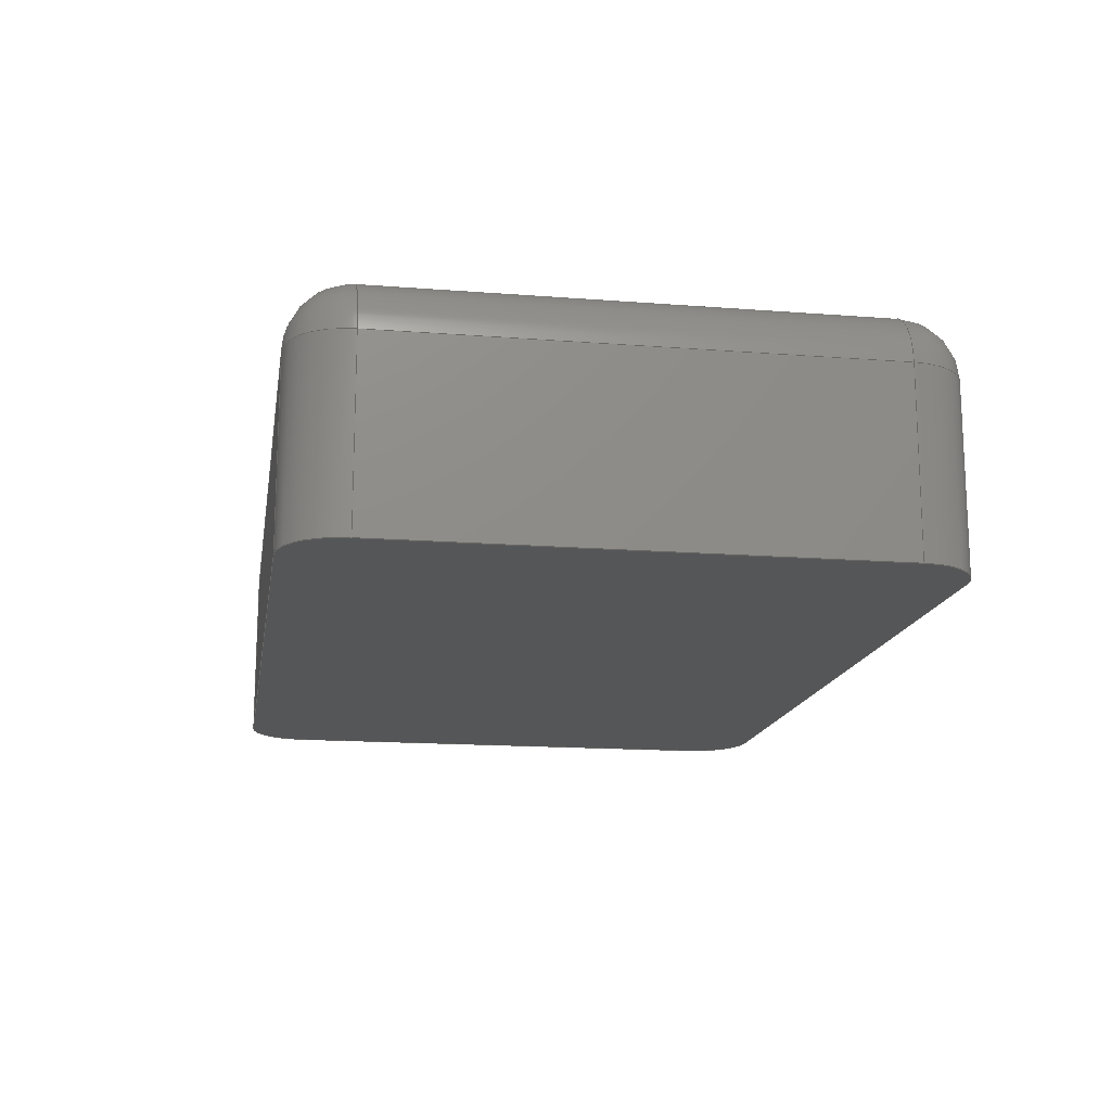
<metadata>
{"format":"step","ext":"step","renderer":"f3d","projection":"perspective","resolution":1024,"background":"white","views":[{"elev":-15.6,"azim":80.7,"up":"+Z"}]}
</metadata>
<code>
ISO-10303-21;
DATA;
#1 = APPLICATION_PROTOCOL_DEFINITION('international standard',
  'automotive_design',2000,#2);
#2 = APPLICATION_CONTEXT(
  'core data for automotive mechanical design processes');
#3 = SHAPE_DEFINITION_REPRESENTATION(#4,#10);
#4 = PRODUCT_DEFINITION_SHAPE('','',#5);
#5 = PRODUCT_DEFINITION('design','',#6,#9);
#6 = PRODUCT_DEFINITION_FORMATION('','',#7);
#7 = PRODUCT('Body','Body','',(#8));
#8 = PRODUCT_CONTEXT('',#2,'mechanical');
#9 = PRODUCT_DEFINITION_CONTEXT('part definition',#2,'design');
#10 = ADVANCED_BREP_SHAPE_REPRESENTATION('',(#11,#15),#469);
#11 = AXIS2_PLACEMENT_3D('',#12,#13,#14);
#12 = CARTESIAN_POINT('',(0,0,0));
#13 = DIRECTION('',(0,0,1));
#14 = DIRECTION('',(1,0,-0));
#15 = MANIFOLD_SOLID_BREP('',#16);
#16 = CLOSED_SHELL('',(#17,#57,#90,#123,#182,#207,#224,#248,#279,#296,
    #320,#345,#369,#387,#405,#423,#447,#458));
#17 = ADVANCED_FACE('',(#18),#52,.T.);
#18 = FACE_BOUND('',#19,.T.);
#19 = EDGE_LOOP('',(#20,#30,#38,#46));
#20 = ORIENTED_EDGE('',*,*,#21,.T.);
#21 = EDGE_CURVE('',#22,#24,#26,.T.);
#22 = VERTEX_POINT('',#23);
#23 = CARTESIAN_POINT('',(1.5,0.8,0));
#24 = VERTEX_POINT('',#25);
#25 = CARTESIAN_POINT('',(1.5,0.8,0.6));
#26 = LINE('',#27,#28);
#27 = CARTESIAN_POINT('',(1.5,0.8,0));
#28 = VECTOR('',#29,1);
#29 = DIRECTION('',(0,0,1));
#30 = ORIENTED_EDGE('',*,*,#31,.T.);
#31 = EDGE_CURVE('',#24,#32,#34,.T.);
#32 = VERTEX_POINT('',#33);
#33 = CARTESIAN_POINT('',(1.5,-0.8,0.6));
#34 = LINE('',#35,#36);
#35 = CARTESIAN_POINT('',(1.5,0.8,0.6));
#36 = VECTOR('',#37,1);
#37 = DIRECTION('',(0,-1,0));
#38 = ORIENTED_EDGE('',*,*,#39,.F.);
#39 = EDGE_CURVE('',#40,#32,#42,.T.);
#40 = VERTEX_POINT('',#41);
#41 = CARTESIAN_POINT('',(1.5,-0.8,0));
#42 = LINE('',#43,#44);
#43 = CARTESIAN_POINT('',(1.5,-0.8,0));
#44 = VECTOR('',#45,1);
#45 = DIRECTION('',(0,0,1));
#46 = ORIENTED_EDGE('',*,*,#47,.F.);
#47 = EDGE_CURVE('',#22,#40,#48,.T.);
#48 = LINE('',#49,#50);
#49 = CARTESIAN_POINT('',(1.5,0.8,0));
#50 = VECTOR('',#51,1);
#51 = DIRECTION('',(0,-1,0));
#52 = PLANE('',#53);
#53 = AXIS2_PLACEMENT_3D('',#54,#55,#56);
#54 = CARTESIAN_POINT('',(1.5,0.8,0));
#55 = DIRECTION('',(1,0,0));
#56 = DIRECTION('',(0,-1,0));
#57 = ADVANCED_FACE('',(#58),#85,.T.);
#58 = FACE_BOUND('',#59,.F.);
#59 = EDGE_LOOP('',(#60,#61,#70,#78));
#60 = ORIENTED_EDGE('',*,*,#21,.T.);
#61 = ORIENTED_EDGE('',*,*,#62,.F.);
#62 = EDGE_CURVE('',#63,#24,#65,.T.);
#63 = VERTEX_POINT('',#64);
#64 = CARTESIAN_POINT('',(1.3,1,0.6));
#65 = CIRCLE('',#66,0.2);
#66 = AXIS2_PLACEMENT_3D('',#67,#68,#69);
#67 = CARTESIAN_POINT('',(1.3,0.8,0.6));
#68 = DIRECTION('',(0,0,-1));
#69 = DIRECTION('',(0,1,0));
#70 = ORIENTED_EDGE('',*,*,#71,.F.);
#71 = EDGE_CURVE('',#72,#63,#74,.T.);
#72 = VERTEX_POINT('',#73);
#73 = CARTESIAN_POINT('',(1.3,1,0));
#74 = LINE('',#75,#76);
#75 = CARTESIAN_POINT('',(1.3,1,0));
#76 = VECTOR('',#77,1);
#77 = DIRECTION('',(0,0,1));
#78 = ORIENTED_EDGE('',*,*,#79,.F.);
#79 = EDGE_CURVE('',#22,#72,#80,.T.);
#80 = CIRCLE('',#81,0.2);
#81 = AXIS2_PLACEMENT_3D('',#82,#83,#84);
#82 = CARTESIAN_POINT('',(1.3,0.8,0));
#83 = DIRECTION('',(0,0,1));
#84 = DIRECTION('',(1,0,0));
#85 = CYLINDRICAL_SURFACE('',#86,0.2);
#86 = AXIS2_PLACEMENT_3D('',#87,#88,#89);
#87 = CARTESIAN_POINT('',(1.3,0.8,0));
#88 = DIRECTION('',(-0,-0,-1));
#89 = DIRECTION('',(1,0,0));
#90 = ADVANCED_FACE('',(#91),#118,.T.);
#91 = FACE_BOUND('',#92,.T.);
#92 = EDGE_LOOP('',(#93,#102,#110,#117));
#93 = ORIENTED_EDGE('',*,*,#94,.T.);
#94 = EDGE_CURVE('',#24,#95,#97,.T.);
#95 = VERTEX_POINT('',#96);
#96 = CARTESIAN_POINT('',(1.3,0.8,0.8));
#97 = CIRCLE('',#98,0.2);
#98 = AXIS2_PLACEMENT_3D('',#99,#100,#101);
#99 = CARTESIAN_POINT('',(1.3,0.8,0.6));
#100 = DIRECTION('',(0,-1,0));
#101 = DIRECTION('',(1,0,0));
#102 = ORIENTED_EDGE('',*,*,#103,.T.);
#103 = EDGE_CURVE('',#95,#104,#106,.T.);
#104 = VERTEX_POINT('',#105);
#105 = CARTESIAN_POINT('',(1.3,-0.8,0.8));
#106 = LINE('',#107,#108);
#107 = CARTESIAN_POINT('',(1.3,0.8,0.8));
#108 = VECTOR('',#109,1);
#109 = DIRECTION('',(0,-1,0));
#110 = ORIENTED_EDGE('',*,*,#111,.F.);
#111 = EDGE_CURVE('',#32,#104,#112,.T.);
#112 = CIRCLE('',#113,0.2);
#113 = AXIS2_PLACEMENT_3D('',#114,#115,#116);
#114 = CARTESIAN_POINT('',(1.3,-0.8,0.6));
#115 = DIRECTION('',(0,-1,0));
#116 = DIRECTION('',(1,0,0));
#117 = ORIENTED_EDGE('',*,*,#31,.F.);
#118 = CYLINDRICAL_SURFACE('',#119,0.2);
#119 = AXIS2_PLACEMENT_3D('',#120,#121,#122);
#120 = CARTESIAN_POINT('',(1.3,0.8,0.6));
#121 = DIRECTION('',(0,-1,0));
#122 = DIRECTION('',(1,0,0));
#123 = ADVANCED_FACE('',(#124),#177,.F.);
#124 = FACE_BOUND('',#125,.T.);
#125 = EDGE_LOOP('',(#126,#127,#136,#144,#153,#161,#170,#176));
#126 = ORIENTED_EDGE('',*,*,#47,.T.);
#127 = ORIENTED_EDGE('',*,*,#128,.F.);
#128 = EDGE_CURVE('',#129,#40,#131,.T.);
#129 = VERTEX_POINT('',#130);
#130 = CARTESIAN_POINT('',(1.3,-1,0));
#131 = CIRCLE('',#132,0.2);
#132 = AXIS2_PLACEMENT_3D('',#133,#134,#135);
#133 = CARTESIAN_POINT('',(1.3,-0.8,0));
#134 = DIRECTION('',(0,0,1));
#135 = DIRECTION('',(1,0,0));
#136 = ORIENTED_EDGE('',*,*,#137,.T.);
#137 = EDGE_CURVE('',#129,#138,#140,.T.);
#138 = VERTEX_POINT('',#139);
#139 = CARTESIAN_POINT('',(-1.3,-1,0));
#140 = LINE('',#141,#142);
#141 = CARTESIAN_POINT('',(1.3,-1,0));
#142 = VECTOR('',#143,1);
#143 = DIRECTION('',(-1,0,0));
#144 = ORIENTED_EDGE('',*,*,#145,.F.);
#145 = EDGE_CURVE('',#146,#138,#148,.T.);
#146 = VERTEX_POINT('',#147);
#147 = CARTESIAN_POINT('',(-1.5,-0.8,0));
#148 = CIRCLE('',#149,0.2);
#149 = AXIS2_PLACEMENT_3D('',#150,#151,#152);
#150 = CARTESIAN_POINT('',(-1.3,-0.8,0));
#151 = DIRECTION('',(0,0,1));
#152 = DIRECTION('',(1,0,0));
#153 = ORIENTED_EDGE('',*,*,#154,.T.);
#154 = EDGE_CURVE('',#146,#155,#157,.T.);
#155 = VERTEX_POINT('',#156);
#156 = CARTESIAN_POINT('',(-1.5,0.8,0));
#157 = LINE('',#158,#159);
#158 = CARTESIAN_POINT('',(-1.5,-0.8,0));
#159 = VECTOR('',#160,1);
#160 = DIRECTION('',(0,1,0));
#161 = ORIENTED_EDGE('',*,*,#162,.F.);
#162 = EDGE_CURVE('',#163,#155,#165,.T.);
#163 = VERTEX_POINT('',#164);
#164 = CARTESIAN_POINT('',(-1.3,1,0));
#165 = CIRCLE('',#166,0.2);
#166 = AXIS2_PLACEMENT_3D('',#167,#168,#169);
#167 = CARTESIAN_POINT('',(-1.3,0.8,0));
#168 = DIRECTION('',(0,0,1));
#169 = DIRECTION('',(1,0,0));
#170 = ORIENTED_EDGE('',*,*,#171,.T.);
#171 = EDGE_CURVE('',#163,#72,#172,.T.);
#172 = LINE('',#173,#174);
#173 = CARTESIAN_POINT('',(-1.3,1,0));
#174 = VECTOR('',#175,1);
#175 = DIRECTION('',(1,0,0));
#176 = ORIENTED_EDGE('',*,*,#79,.F.);
#177 = PLANE('',#178);
#178 = AXIS2_PLACEMENT_3D('',#179,#180,#181);
#179 = CARTESIAN_POINT('',(7.628e-17,-1.072e-16,0));
#180 = DIRECTION('',(0,0,1));
#181 = DIRECTION('',(1,0,0));
#182 = ADVANCED_FACE('',(#183),#202,.T.);
#183 = FACE_BOUND('',#184,.F.);
#184 = EDGE_LOOP('',(#185,#193,#200,#201));
#185 = ORIENTED_EDGE('',*,*,#186,.T.);
#186 = EDGE_CURVE('',#129,#187,#189,.T.);
#187 = VERTEX_POINT('',#188);
#188 = CARTESIAN_POINT('',(1.3,-1,0.6));
#189 = LINE('',#190,#191);
#190 = CARTESIAN_POINT('',(1.3,-1,0));
#191 = VECTOR('',#192,1);
#192 = DIRECTION('',(0,0,1));
#193 = ORIENTED_EDGE('',*,*,#194,.F.);
#194 = EDGE_CURVE('',#32,#187,#195,.T.);
#195 = CIRCLE('',#196,0.2);
#196 = AXIS2_PLACEMENT_3D('',#197,#198,#199);
#197 = CARTESIAN_POINT('',(1.3,-0.8,0.6));
#198 = DIRECTION('',(0,0,-1));
#199 = DIRECTION('',(1,0,0));
#200 = ORIENTED_EDGE('',*,*,#39,.F.);
#201 = ORIENTED_EDGE('',*,*,#128,.F.);
#202 = CYLINDRICAL_SURFACE('',#203,0.2);
#203 = AXIS2_PLACEMENT_3D('',#204,#205,#206);
#204 = CARTESIAN_POINT('',(1.3,-0.8,0));
#205 = DIRECTION('',(-0,-0,-1));
#206 = DIRECTION('',(1,0,0));
#207 = ADVANCED_FACE('',(#208),#219,.T.);
#208 = FACE_BOUND('',#209,.F.);
#209 = EDGE_LOOP('',(#210,#217,#218));
#210 = ORIENTED_EDGE('',*,*,#211,.F.);
#211 = EDGE_CURVE('',#63,#95,#212,.T.);
#212 = CIRCLE('',#213,0.2);
#213 = AXIS2_PLACEMENT_3D('',#214,#215,#216);
#214 = CARTESIAN_POINT('',(1.3,0.8,0.6));
#215 = DIRECTION('',(1,0,0));
#216 = DIRECTION('',(0,1,0));
#217 = ORIENTED_EDGE('',*,*,#62,.T.);
#218 = ORIENTED_EDGE('',*,*,#94,.T.);
#219 = SPHERICAL_SURFACE('',#220,0.2);
#220 = AXIS2_PLACEMENT_3D('',#221,#222,#223);
#221 = CARTESIAN_POINT('',(1.3,0.8,0.6));
#222 = DIRECTION('',(0,0,1));
#223 = DIRECTION('',(0,1,0));
#224 = ADVANCED_FACE('',(#225),#243,.T.);
#225 = FACE_BOUND('',#226,.T.);
#226 = EDGE_LOOP('',(#227,#235,#241,#242));
#227 = ORIENTED_EDGE('',*,*,#228,.T.);
#228 = EDGE_CURVE('',#163,#229,#231,.T.);
#229 = VERTEX_POINT('',#230);
#230 = CARTESIAN_POINT('',(-1.3,1,0.6));
#231 = LINE('',#232,#233);
#232 = CARTESIAN_POINT('',(-1.3,1,0));
#233 = VECTOR('',#234,1);
#234 = DIRECTION('',(0,0,1));
#235 = ORIENTED_EDGE('',*,*,#236,.T.);
#236 = EDGE_CURVE('',#229,#63,#237,.T.);
#237 = LINE('',#238,#239);
#238 = CARTESIAN_POINT('',(-1.3,1,0.6));
#239 = VECTOR('',#240,1);
#240 = DIRECTION('',(1,0,0));
#241 = ORIENTED_EDGE('',*,*,#71,.F.);
#242 = ORIENTED_EDGE('',*,*,#171,.F.);
#243 = PLANE('',#244);
#244 = AXIS2_PLACEMENT_3D('',#245,#246,#247);
#245 = CARTESIAN_POINT('',(-1.3,1,0));
#246 = DIRECTION('',(0,1,0));
#247 = DIRECTION('',(1,0,0));
#248 = ADVANCED_FACE('',(#249),#274,.T.);
#249 = FACE_BOUND('',#250,.T.);
#250 = EDGE_LOOP('',(#251,#252,#260,#268));
#251 = ORIENTED_EDGE('',*,*,#103,.F.);
#252 = ORIENTED_EDGE('',*,*,#253,.F.);
#253 = EDGE_CURVE('',#254,#95,#256,.T.);
#254 = VERTEX_POINT('',#255);
#255 = CARTESIAN_POINT('',(-1.3,0.8,0.8));
#256 = LINE('',#257,#258);
#257 = CARTESIAN_POINT('',(-1.3,0.8,0.8));
#258 = VECTOR('',#259,1);
#259 = DIRECTION('',(1,0,0));
#260 = ORIENTED_EDGE('',*,*,#261,.F.);
#261 = EDGE_CURVE('',#262,#254,#264,.T.);
#262 = VERTEX_POINT('',#263);
#263 = CARTESIAN_POINT('',(-1.3,-0.8,0.8));
#264 = LINE('',#265,#266);
#265 = CARTESIAN_POINT('',(-1.3,-0.8,0.8));
#266 = VECTOR('',#267,1);
#267 = DIRECTION('',(0,1,0));
#268 = ORIENTED_EDGE('',*,*,#269,.F.);
#269 = EDGE_CURVE('',#104,#262,#270,.T.);
#270 = LINE('',#271,#272);
#271 = CARTESIAN_POINT('',(1.3,-0.8,0.8));
#272 = VECTOR('',#273,1);
#273 = DIRECTION('',(-1,0,0));
#274 = PLANE('',#275);
#275 = AXIS2_PLACEMENT_3D('',#276,#277,#278);
#276 = CARTESIAN_POINT('',(7.628e-17,-1.072e-16,0.8));
#277 = DIRECTION('',(0,0,1));
#278 = DIRECTION('',(1,0,0));
#279 = ADVANCED_FACE('',(#280),#291,.T.);
#280 = FACE_BOUND('',#281,.F.);
#281 = EDGE_LOOP('',(#282,#283,#284));
#282 = ORIENTED_EDGE('',*,*,#111,.F.);
#283 = ORIENTED_EDGE('',*,*,#194,.T.);
#284 = ORIENTED_EDGE('',*,*,#285,.T.);
#285 = EDGE_CURVE('',#187,#104,#286,.T.);
#286 = CIRCLE('',#287,0.2);
#287 = AXIS2_PLACEMENT_3D('',#288,#289,#290);
#288 = CARTESIAN_POINT('',(1.3,-0.8,0.6));
#289 = DIRECTION('',(-1,-6.123e-17,0));
#290 = DIRECTION('',(6.123e-17,-1,0));
#291 = SPHERICAL_SURFACE('',#292,0.2);
#292 = AXIS2_PLACEMENT_3D('',#293,#294,#295);
#293 = CARTESIAN_POINT('',(1.3,-0.8,0.6));
#294 = DIRECTION('',(0,0,1));
#295 = DIRECTION('',(1,0,0));
#296 = ADVANCED_FACE('',(#297),#315,.T.);
#297 = FACE_BOUND('',#298,.T.);
#298 = EDGE_LOOP('',(#299,#300,#308,#314));
#299 = ORIENTED_EDGE('',*,*,#186,.T.);
#300 = ORIENTED_EDGE('',*,*,#301,.T.);
#301 = EDGE_CURVE('',#187,#302,#304,.T.);
#302 = VERTEX_POINT('',#303);
#303 = CARTESIAN_POINT('',(-1.3,-1,0.6));
#304 = LINE('',#305,#306);
#305 = CARTESIAN_POINT('',(1.3,-1,0.6));
#306 = VECTOR('',#307,1);
#307 = DIRECTION('',(-1,0,0));
#308 = ORIENTED_EDGE('',*,*,#309,.F.);
#309 = EDGE_CURVE('',#138,#302,#310,.T.);
#310 = LINE('',#311,#312);
#311 = CARTESIAN_POINT('',(-1.3,-1,0));
#312 = VECTOR('',#313,1);
#313 = DIRECTION('',(0,0,1));
#314 = ORIENTED_EDGE('',*,*,#137,.F.);
#315 = PLANE('',#316);
#316 = AXIS2_PLACEMENT_3D('',#317,#318,#319);
#317 = CARTESIAN_POINT('',(1.3,-1,0));
#318 = DIRECTION('',(0,-1,0));
#319 = DIRECTION('',(-1,0,0));
#320 = ADVANCED_FACE('',(#321),#340,.T.);
#321 = FACE_BOUND('',#322,.F.);
#322 = EDGE_LOOP('',(#323,#331,#338,#339));
#323 = ORIENTED_EDGE('',*,*,#324,.T.);
#324 = EDGE_CURVE('',#146,#325,#327,.T.);
#325 = VERTEX_POINT('',#326);
#326 = CARTESIAN_POINT('',(-1.5,-0.8,0.6));
#327 = LINE('',#328,#329);
#328 = CARTESIAN_POINT('',(-1.5,-0.8,0));
#329 = VECTOR('',#330,1);
#330 = DIRECTION('',(0,0,1));
#331 = ORIENTED_EDGE('',*,*,#332,.F.);
#332 = EDGE_CURVE('',#302,#325,#333,.T.);
#333 = CIRCLE('',#334,0.2);
#334 = AXIS2_PLACEMENT_3D('',#335,#336,#337);
#335 = CARTESIAN_POINT('',(-1.3,-0.8,0.6));
#336 = DIRECTION('',(-0,-0,-1));
#337 = DIRECTION('',(0,-1,0));
#338 = ORIENTED_EDGE('',*,*,#309,.F.);
#339 = ORIENTED_EDGE('',*,*,#145,.F.);
#340 = CYLINDRICAL_SURFACE('',#341,0.2);
#341 = AXIS2_PLACEMENT_3D('',#342,#343,#344);
#342 = CARTESIAN_POINT('',(-1.3,-0.8,0));
#343 = DIRECTION('',(-0,-0,-1));
#344 = DIRECTION('',(1,0,0));
#345 = ADVANCED_FACE('',(#346),#364,.T.);
#346 = FACE_BOUND('',#347,.T.);
#347 = EDGE_LOOP('',(#348,#349,#357,#363));
#348 = ORIENTED_EDGE('',*,*,#324,.T.);
#349 = ORIENTED_EDGE('',*,*,#350,.T.);
#350 = EDGE_CURVE('',#325,#351,#353,.T.);
#351 = VERTEX_POINT('',#352);
#352 = CARTESIAN_POINT('',(-1.5,0.8,0.6));
#353 = LINE('',#354,#355);
#354 = CARTESIAN_POINT('',(-1.5,-0.8,0.6));
#355 = VECTOR('',#356,1);
#356 = DIRECTION('',(0,1,0));
#357 = ORIENTED_EDGE('',*,*,#358,.F.);
#358 = EDGE_CURVE('',#155,#351,#359,.T.);
#359 = LINE('',#360,#361);
#360 = CARTESIAN_POINT('',(-1.5,0.8,0));
#361 = VECTOR('',#362,1);
#362 = DIRECTION('',(0,0,1));
#363 = ORIENTED_EDGE('',*,*,#154,.F.);
#364 = PLANE('',#365);
#365 = AXIS2_PLACEMENT_3D('',#366,#367,#368);
#366 = CARTESIAN_POINT('',(-1.5,-0.8,0));
#367 = DIRECTION('',(-1,0,0));
#368 = DIRECTION('',(0,1,0));
#369 = ADVANCED_FACE('',(#370),#382,.T.);
#370 = FACE_BOUND('',#371,.F.);
#371 = EDGE_LOOP('',(#372,#373,#380,#381));
#372 = ORIENTED_EDGE('',*,*,#228,.T.);
#373 = ORIENTED_EDGE('',*,*,#374,.F.);
#374 = EDGE_CURVE('',#351,#229,#375,.T.);
#375 = CIRCLE('',#376,0.2);
#376 = AXIS2_PLACEMENT_3D('',#377,#378,#379);
#377 = CARTESIAN_POINT('',(-1.3,0.8,0.6));
#378 = DIRECTION('',(0,0,-1));
#379 = DIRECTION('',(-1,0,0));
#380 = ORIENTED_EDGE('',*,*,#358,.F.);
#381 = ORIENTED_EDGE('',*,*,#162,.F.);
#382 = CYLINDRICAL_SURFACE('',#383,0.2);
#383 = AXIS2_PLACEMENT_3D('',#384,#385,#386);
#384 = CARTESIAN_POINT('',(-1.3,0.8,0));
#385 = DIRECTION('',(-0,-0,-1));
#386 = DIRECTION('',(1,0,0));
#387 = ADVANCED_FACE('',(#388),#400,.T.);
#388 = FACE_BOUND('',#389,.T.);
#389 = EDGE_LOOP('',(#390,#397,#398,#399));
#390 = ORIENTED_EDGE('',*,*,#391,.T.);
#391 = EDGE_CURVE('',#229,#254,#392,.T.);
#392 = CIRCLE('',#393,0.2);
#393 = AXIS2_PLACEMENT_3D('',#394,#395,#396);
#394 = CARTESIAN_POINT('',(-1.3,0.8,0.6));
#395 = DIRECTION('',(1,2.833e-16,-0));
#396 = DIRECTION('',(-2.833e-16,1,0));
#397 = ORIENTED_EDGE('',*,*,#253,.T.);
#398 = ORIENTED_EDGE('',*,*,#211,.F.);
#399 = ORIENTED_EDGE('',*,*,#236,.F.);
#400 = CYLINDRICAL_SURFACE('',#401,0.2);
#401 = AXIS2_PLACEMENT_3D('',#402,#403,#404);
#402 = CARTESIAN_POINT('',(-1.3,0.8,0.6));
#403 = DIRECTION('',(1,0,0));
#404 = DIRECTION('',(0,1,0));
#405 = ADVANCED_FACE('',(#406),#418,.T.);
#406 = FACE_BOUND('',#407,.T.);
#407 = EDGE_LOOP('',(#408,#409,#410,#417));
#408 = ORIENTED_EDGE('',*,*,#285,.T.);
#409 = ORIENTED_EDGE('',*,*,#269,.T.);
#410 = ORIENTED_EDGE('',*,*,#411,.F.);
#411 = EDGE_CURVE('',#302,#262,#412,.T.);
#412 = CIRCLE('',#413,0.2);
#413 = AXIS2_PLACEMENT_3D('',#414,#415,#416);
#414 = CARTESIAN_POINT('',(-1.3,-0.8,0.6));
#415 = DIRECTION('',(-1,0,0));
#416 = DIRECTION('',(0,-1,0));
#417 = ORIENTED_EDGE('',*,*,#301,.F.);
#418 = CYLINDRICAL_SURFACE('',#419,0.2);
#419 = AXIS2_PLACEMENT_3D('',#420,#421,#422);
#420 = CARTESIAN_POINT('',(1.3,-0.8,0.6));
#421 = DIRECTION('',(-1,0,0));
#422 = DIRECTION('',(0,-1,0));
#423 = ADVANCED_FACE('',(#424),#442,.T.);
#424 = FACE_BOUND('',#425,.T.);
#425 = EDGE_LOOP('',(#426,#433,#434,#441));
#426 = ORIENTED_EDGE('',*,*,#427,.T.);
#427 = EDGE_CURVE('',#325,#262,#428,.T.);
#428 = CIRCLE('',#429,0.2);
#429 = AXIS2_PLACEMENT_3D('',#430,#431,#432);
#430 = CARTESIAN_POINT('',(-1.3,-0.8,0.6));
#431 = DIRECTION('',(-6.123e-17,1,0));
#432 = DIRECTION('',(-1,-6.123e-17,0));
#433 = ORIENTED_EDGE('',*,*,#261,.T.);
#434 = ORIENTED_EDGE('',*,*,#435,.F.);
#435 = EDGE_CURVE('',#351,#254,#436,.T.);
#436 = CIRCLE('',#437,0.2);
#437 = AXIS2_PLACEMENT_3D('',#438,#439,#440);
#438 = CARTESIAN_POINT('',(-1.3,0.8,0.6));
#439 = DIRECTION('',(0,1,-0));
#440 = DIRECTION('',(-1,0,0));
#441 = ORIENTED_EDGE('',*,*,#350,.F.);
#442 = CYLINDRICAL_SURFACE('',#443,0.2);
#443 = AXIS2_PLACEMENT_3D('',#444,#445,#446);
#444 = CARTESIAN_POINT('',(-1.3,-0.8,0.6));
#445 = DIRECTION('',(0,1,0));
#446 = DIRECTION('',(-1,0,0));
#447 = ADVANCED_FACE('',(#448),#453,.T.);
#448 = FACE_BOUND('',#449,.F.);
#449 = EDGE_LOOP('',(#450,#451,#452));
#450 = ORIENTED_EDGE('',*,*,#411,.F.);
#451 = ORIENTED_EDGE('',*,*,#332,.T.);
#452 = ORIENTED_EDGE('',*,*,#427,.T.);
#453 = SPHERICAL_SURFACE('',#454,0.2);
#454 = AXIS2_PLACEMENT_3D('',#455,#456,#457);
#455 = CARTESIAN_POINT('',(-1.3,-0.8,0.6));
#456 = DIRECTION('',(0,0,1));
#457 = DIRECTION('',(0,-1,0));
#458 = ADVANCED_FACE('',(#459),#464,.T.);
#459 = FACE_BOUND('',#460,.F.);
#460 = EDGE_LOOP('',(#461,#462,#463));
#461 = ORIENTED_EDGE('',*,*,#435,.F.);
#462 = ORIENTED_EDGE('',*,*,#374,.T.);
#463 = ORIENTED_EDGE('',*,*,#391,.T.);
#464 = SPHERICAL_SURFACE('',#465,0.2);
#465 = AXIS2_PLACEMENT_3D('',#466,#467,#468);
#466 = CARTESIAN_POINT('',(-1.3,0.8,0.6));
#467 = DIRECTION('',(0,0,1));
#468 = DIRECTION('',(-1,0,0));
#469 = ( GEOMETRIC_REPRESENTATION_CONTEXT(3) 
GLOBAL_UNCERTAINTY_ASSIGNED_CONTEXT((#473)) GLOBAL_UNIT_ASSIGNED_CONTEXT
((#470,#471,#472)) REPRESENTATION_CONTEXT('Context #1',
  '3D Context with UNIT and UNCERTAINTY') );
#470 = ( LENGTH_UNIT() NAMED_UNIT(*) SI_UNIT(.MILLI.,.METRE.) );
#471 = ( NAMED_UNIT(*) PLANE_ANGLE_UNIT() SI_UNIT($,.RADIAN.) );
#472 = ( NAMED_UNIT(*) SI_UNIT($,.STERADIAN.) SOLID_ANGLE_UNIT() );
#473 = UNCERTAINTY_MEASURE_WITH_UNIT(LENGTH_MEASURE(1e-07),#470,
  'distance_accuracy_value','confusion accuracy');
#474 = PRODUCT_RELATED_PRODUCT_CATEGORY('part',$,(#7));
#475 = MECHANICAL_DESIGN_GEOMETRIC_PRESENTATION_REPRESENTATION('',(#476)
  ,#469);
#476 = STYLED_ITEM('color',(#477),#15);
#477 = PRESENTATION_STYLE_ASSIGNMENT((#478,#484));
#478 = SURFACE_STYLE_USAGE(.BOTH.,#479);
#479 = SURFACE_SIDE_STYLE('',(#480));
#480 = SURFACE_STYLE_FILL_AREA(#481);
#481 = FILL_AREA_STYLE('',(#482));
#482 = FILL_AREA_STYLE_COLOUR('',#483);
#483 = DRAUGHTING_PRE_DEFINED_COLOUR('yellow');
#484 = CURVE_STYLE('',#485,POSITIVE_LENGTH_MEASURE(0.1),#483);
#485 = DRAUGHTING_PRE_DEFINED_CURVE_FONT('continuous');
ENDSEC;
END-ISO-10303-21;

</code>
